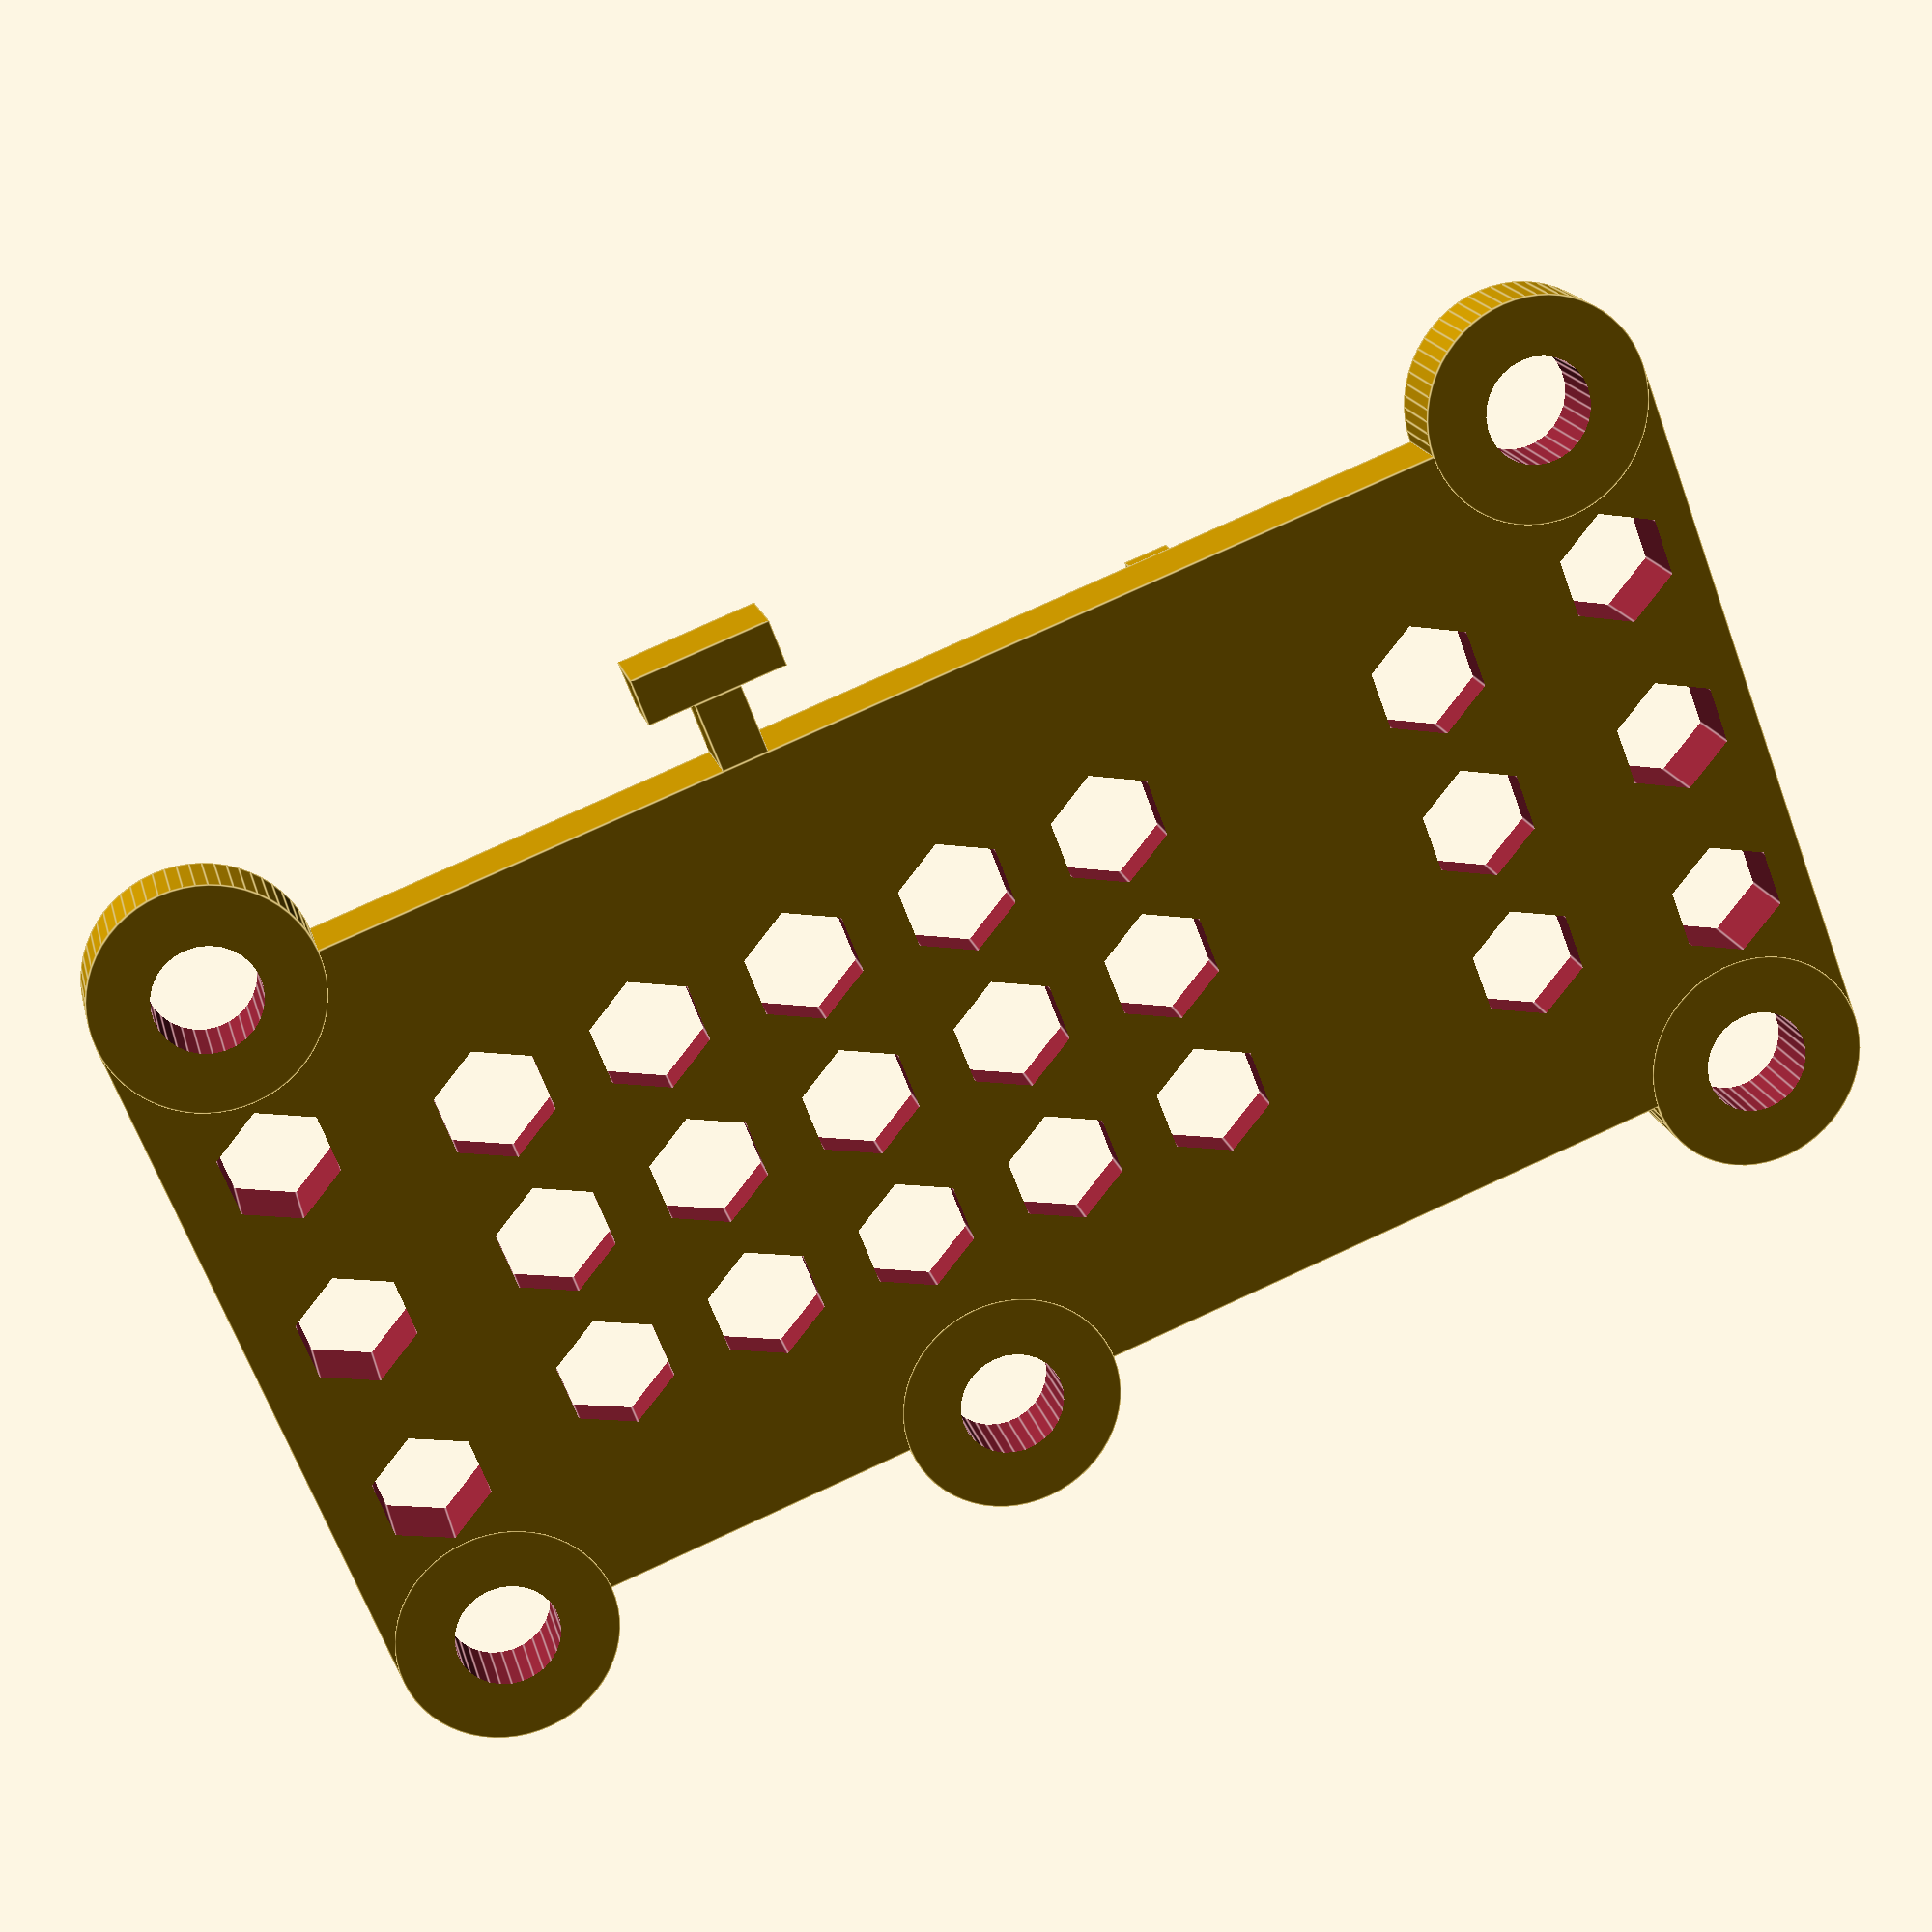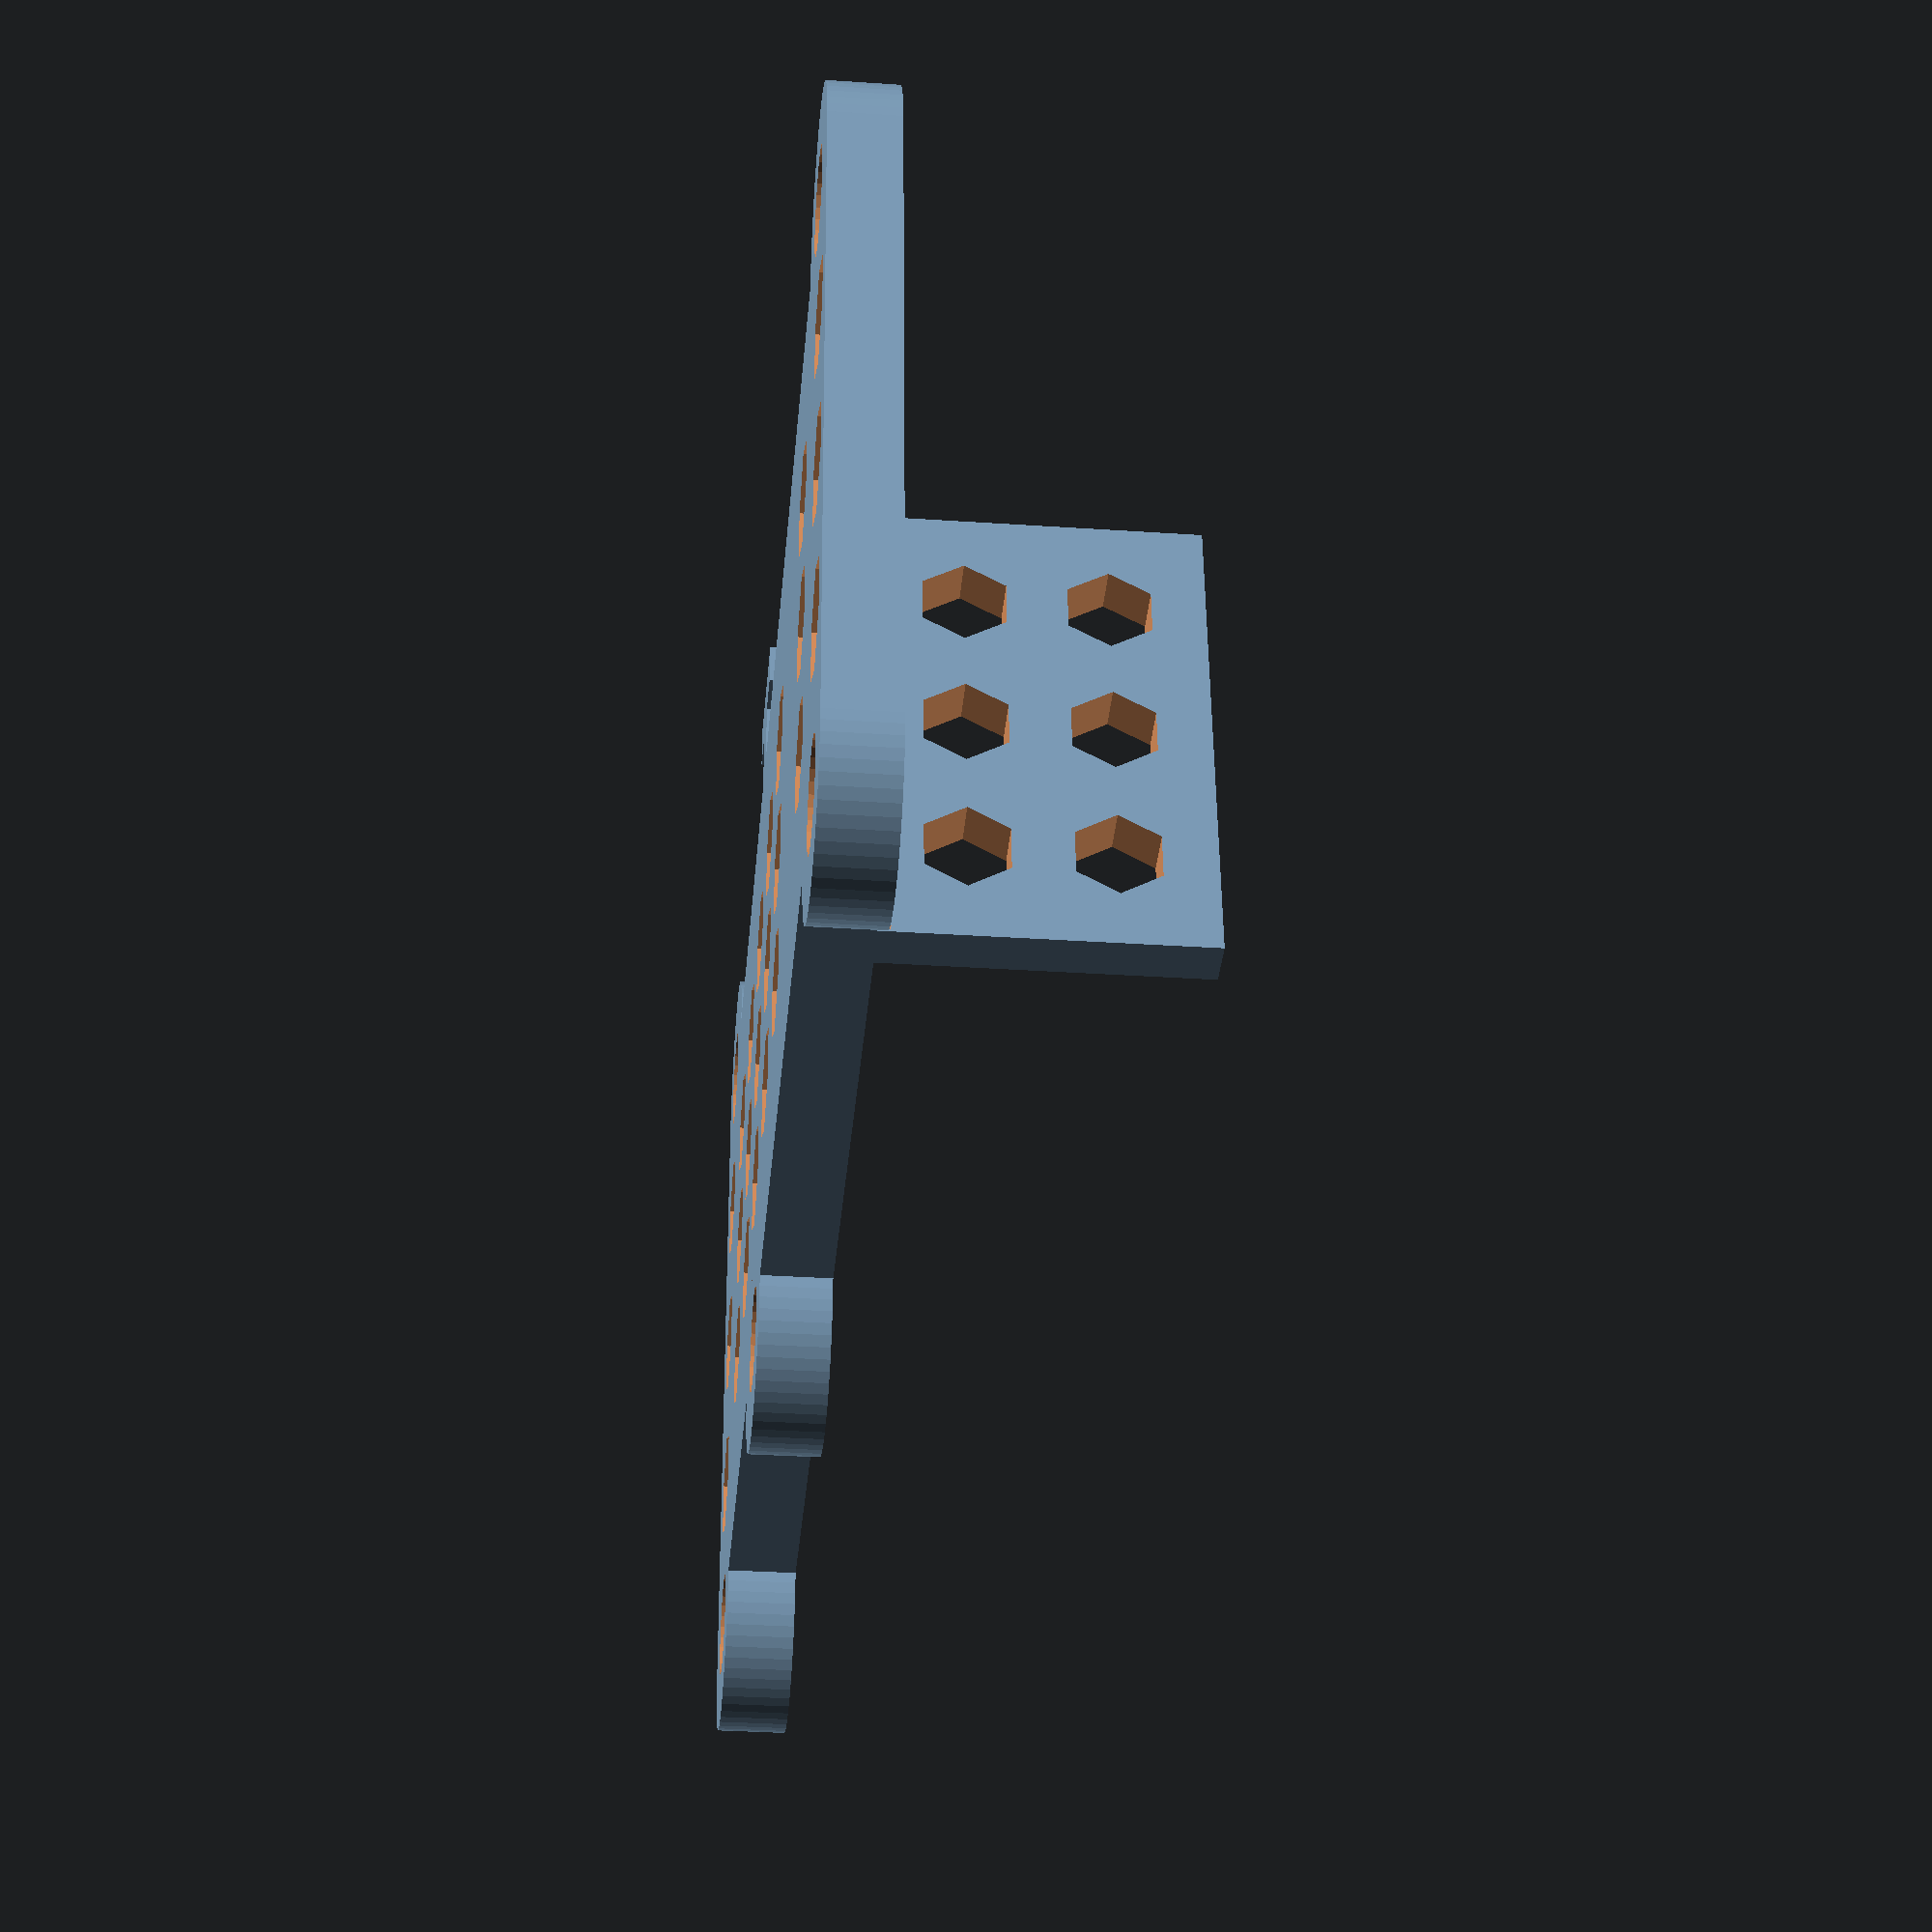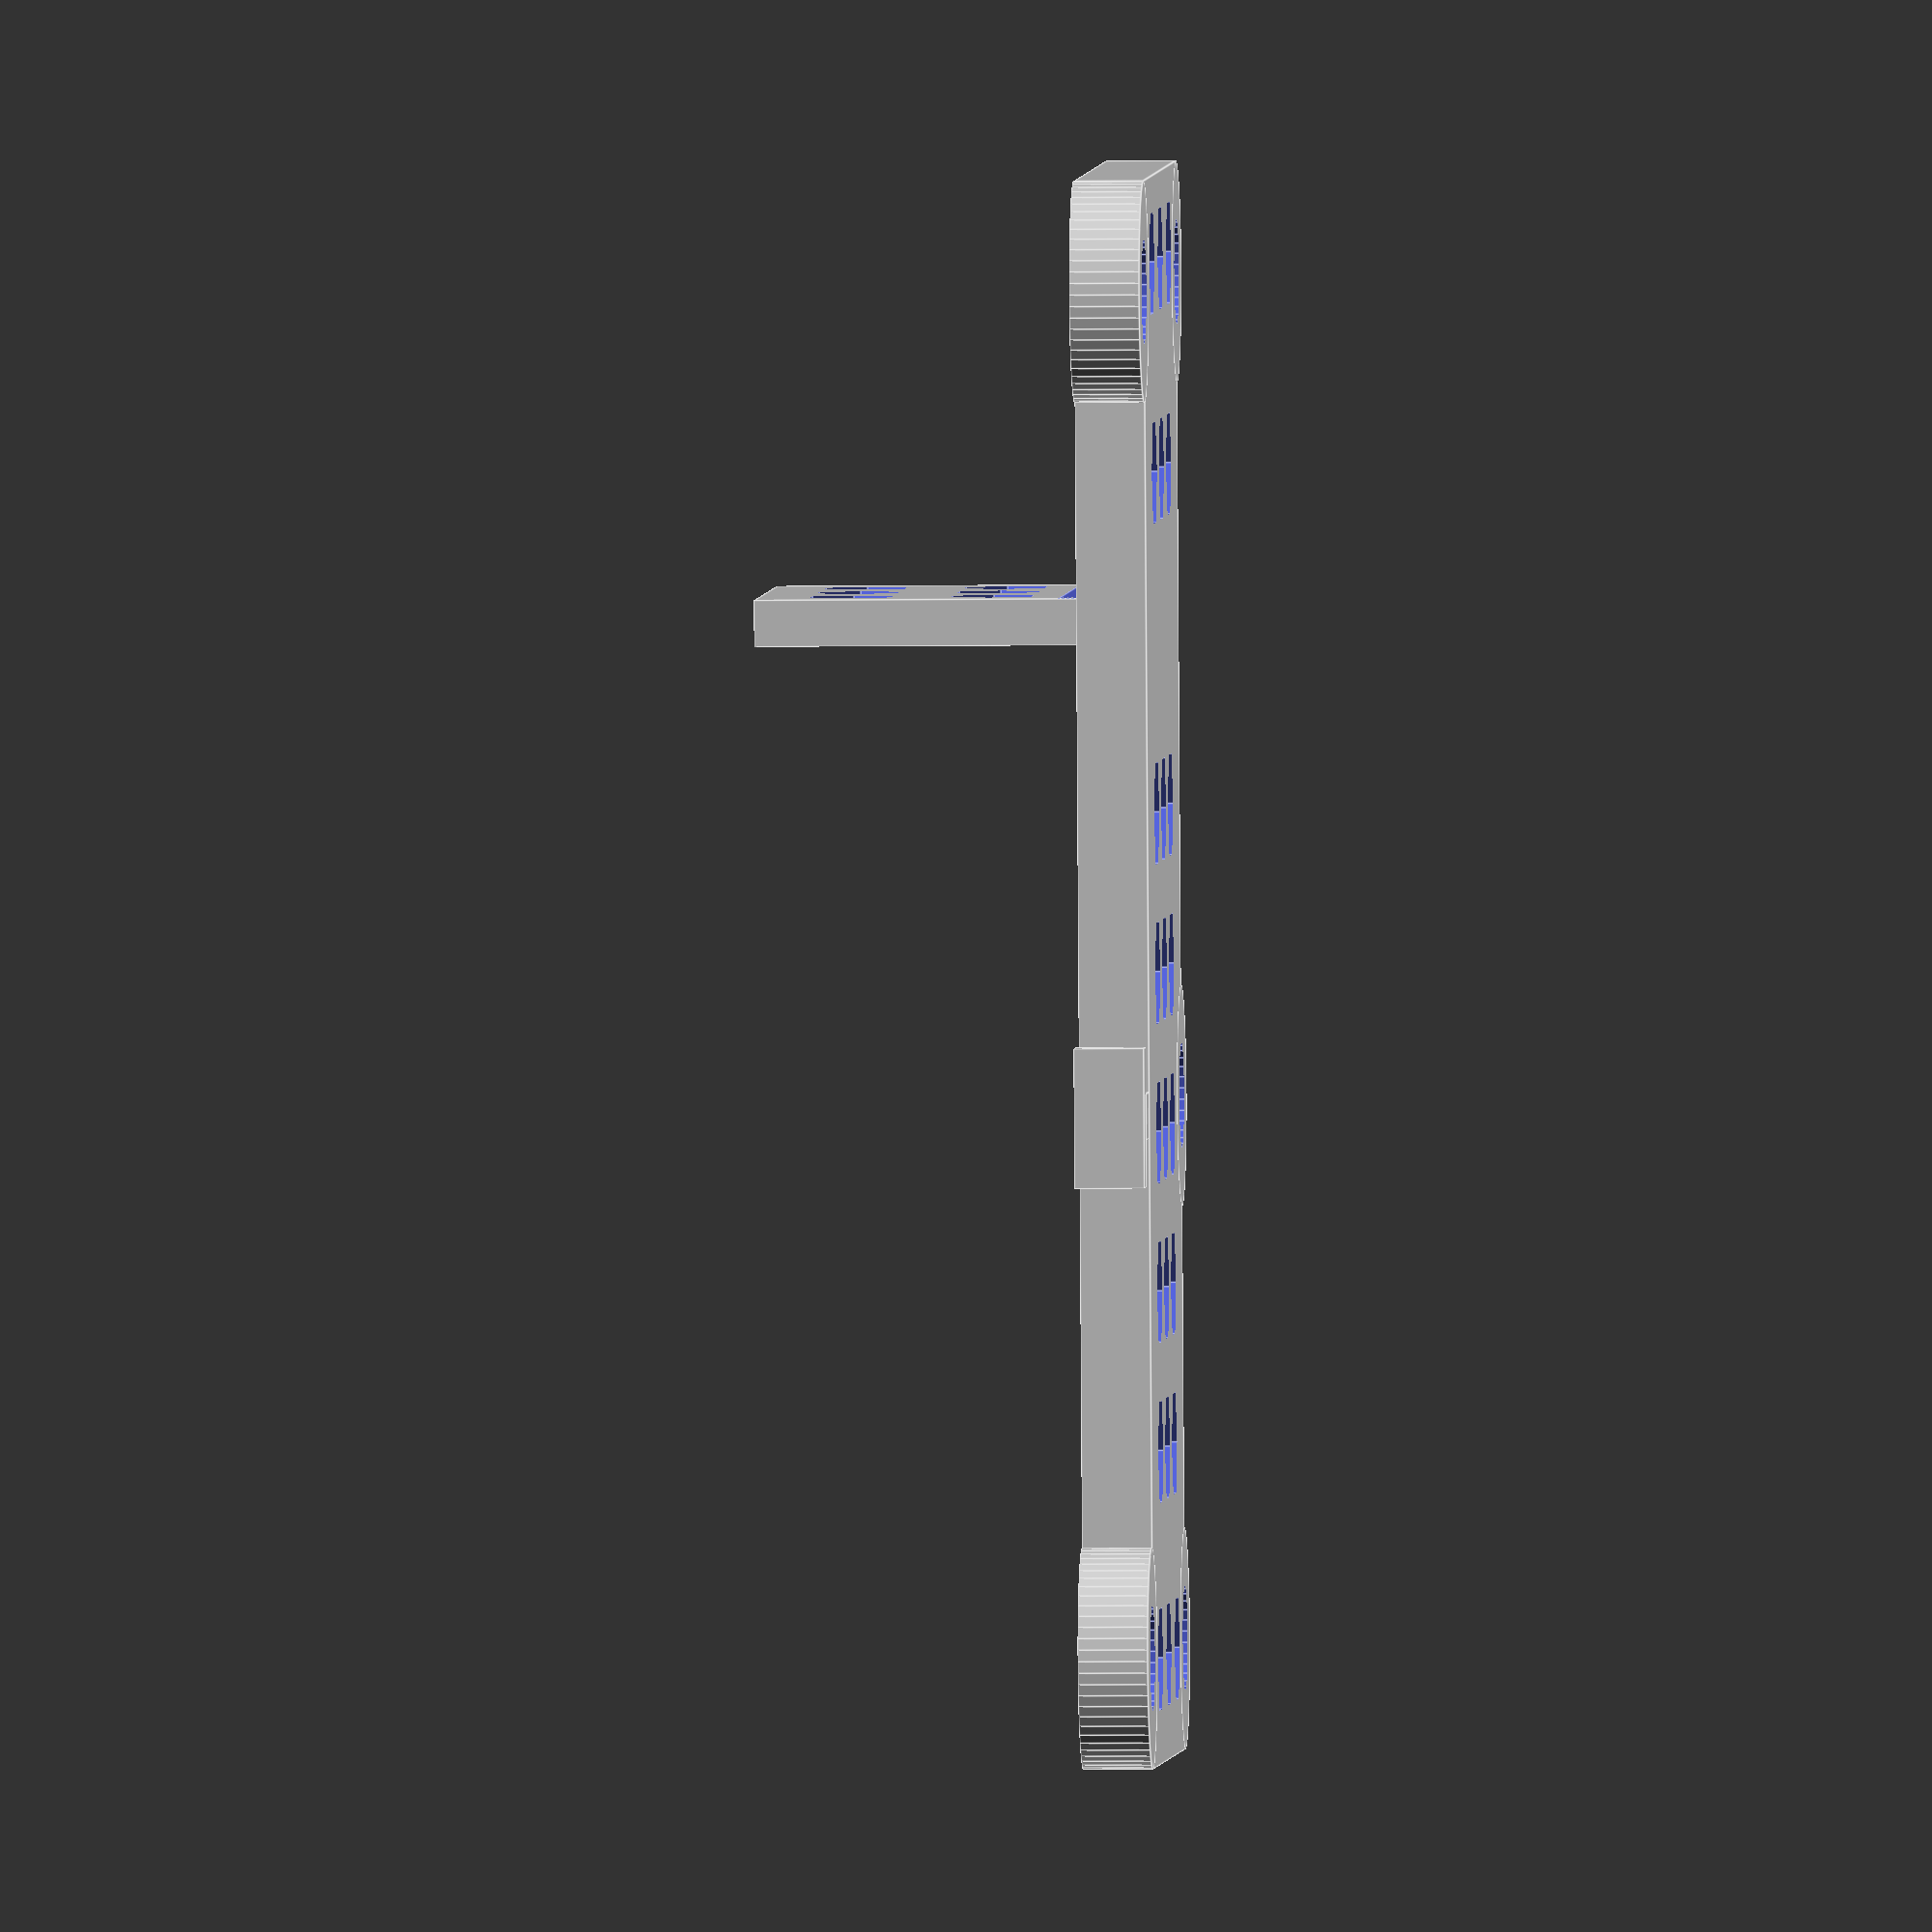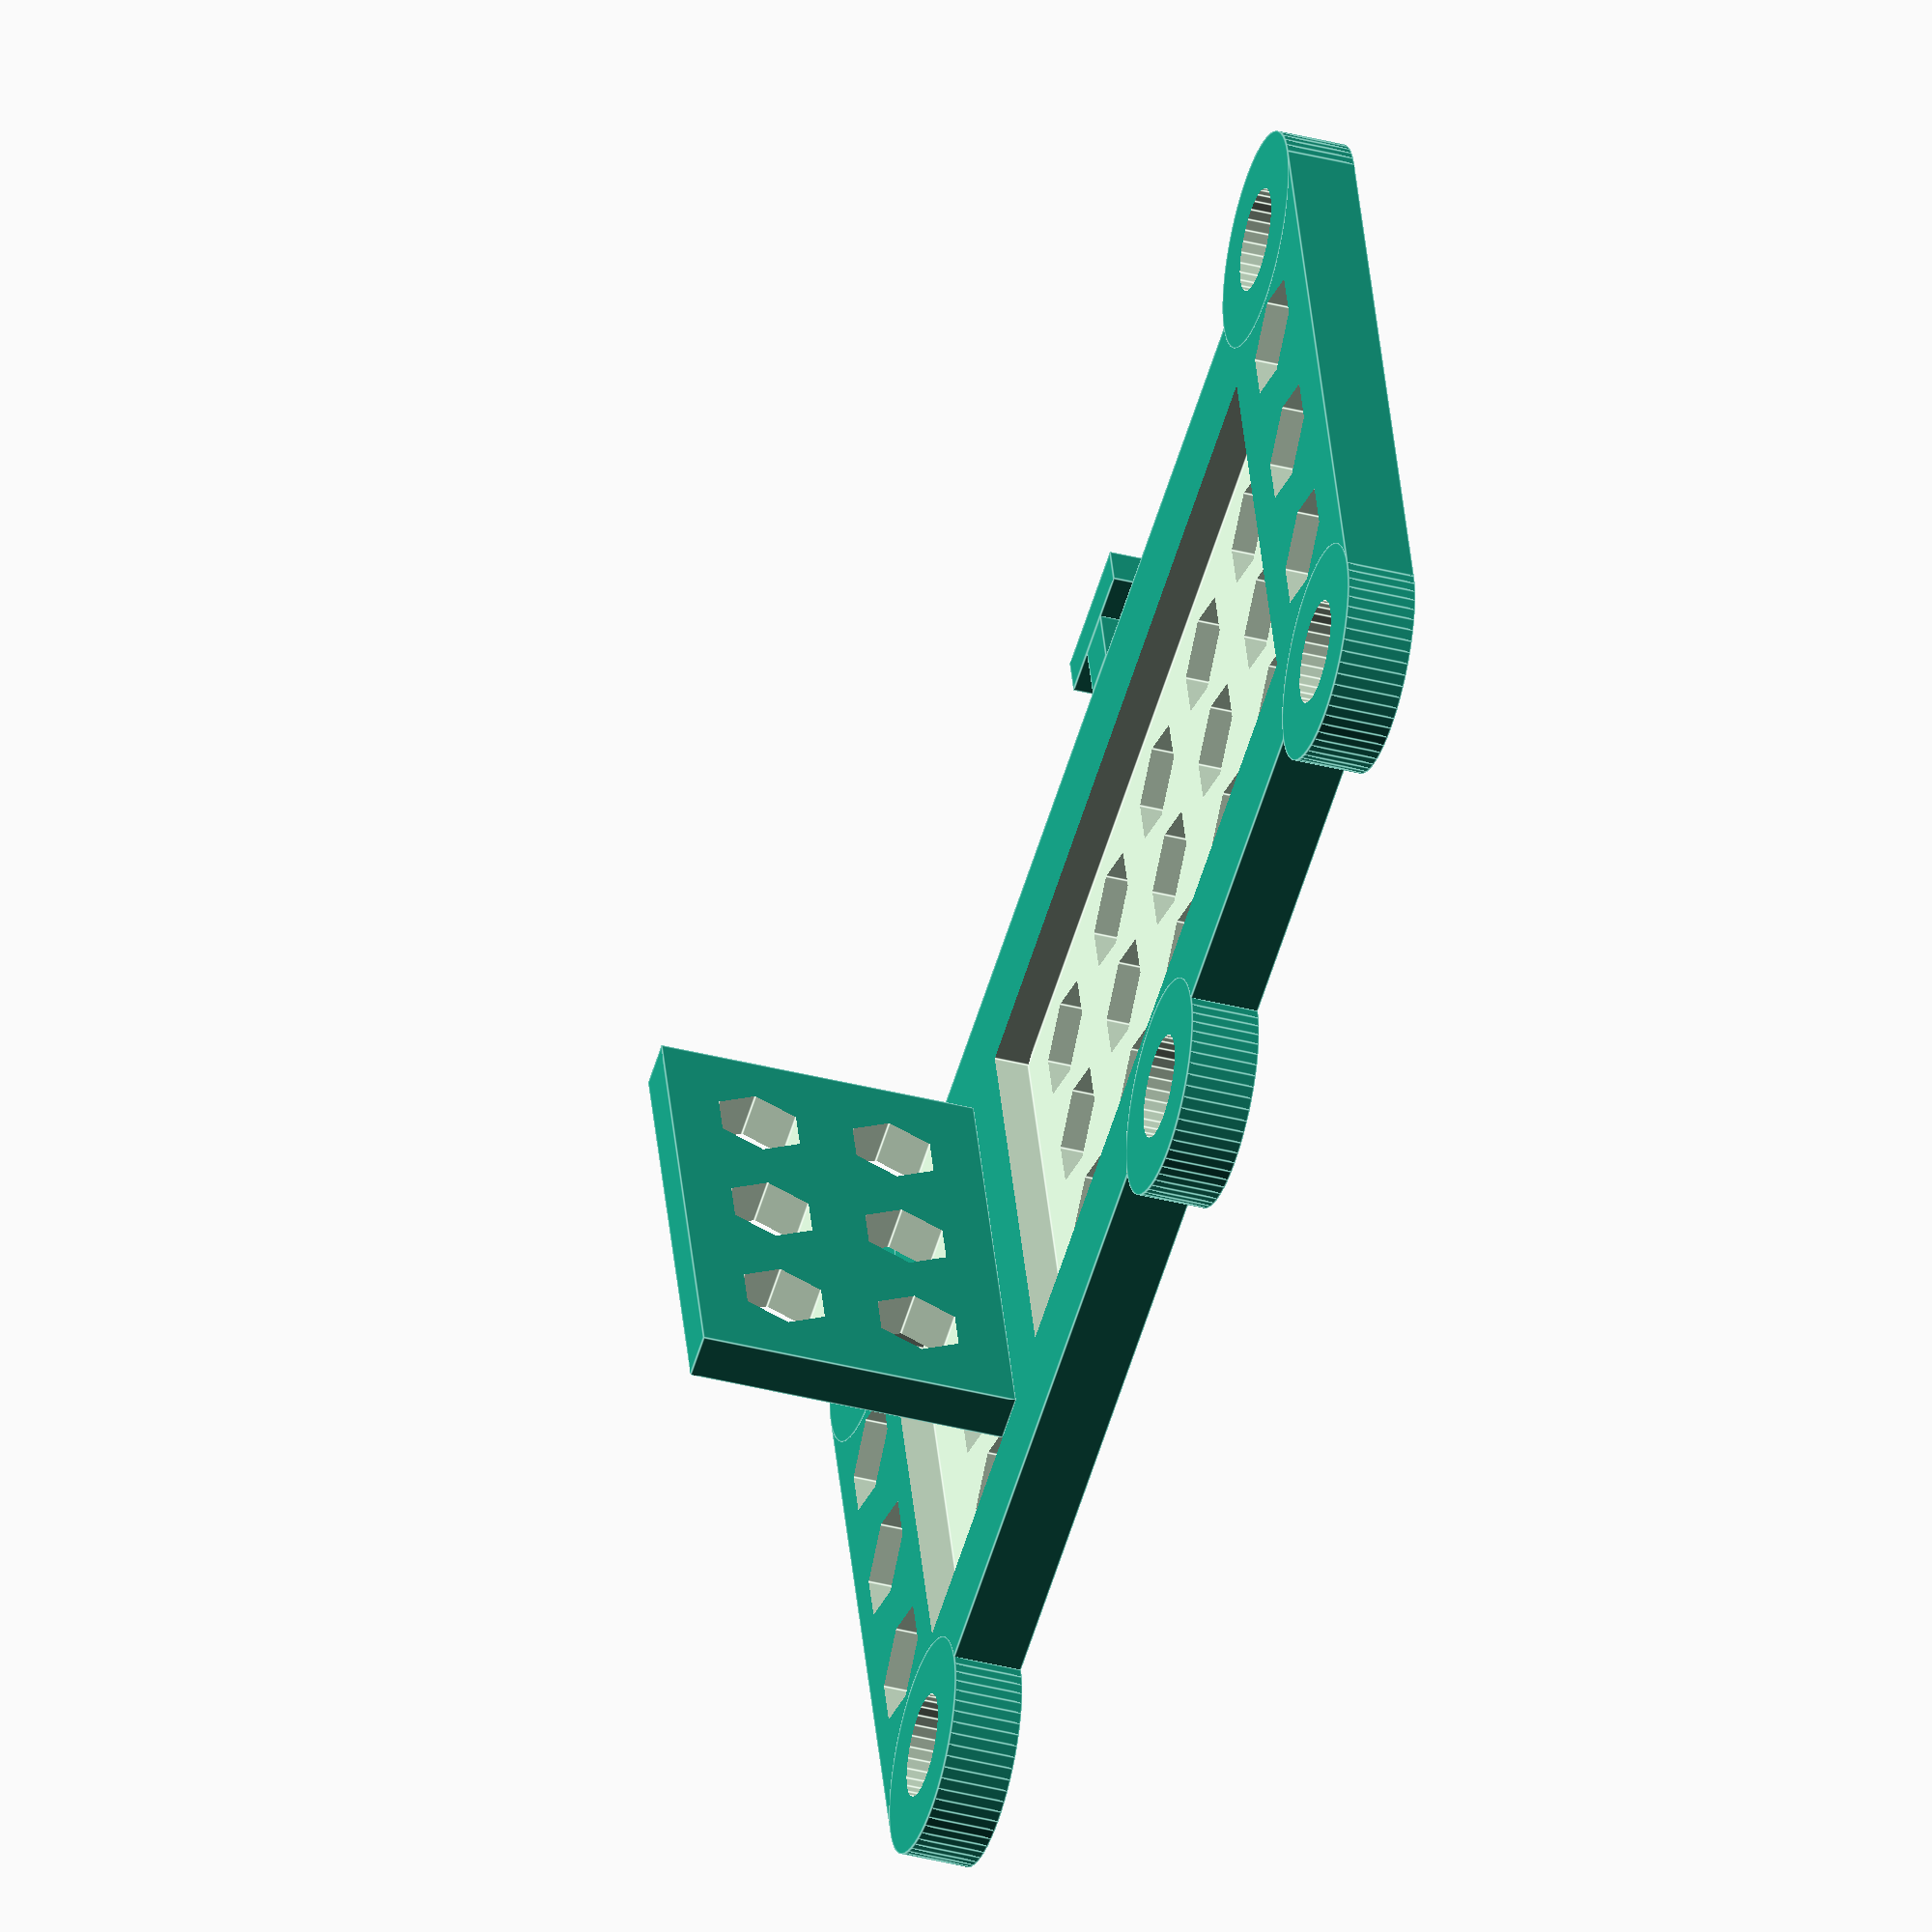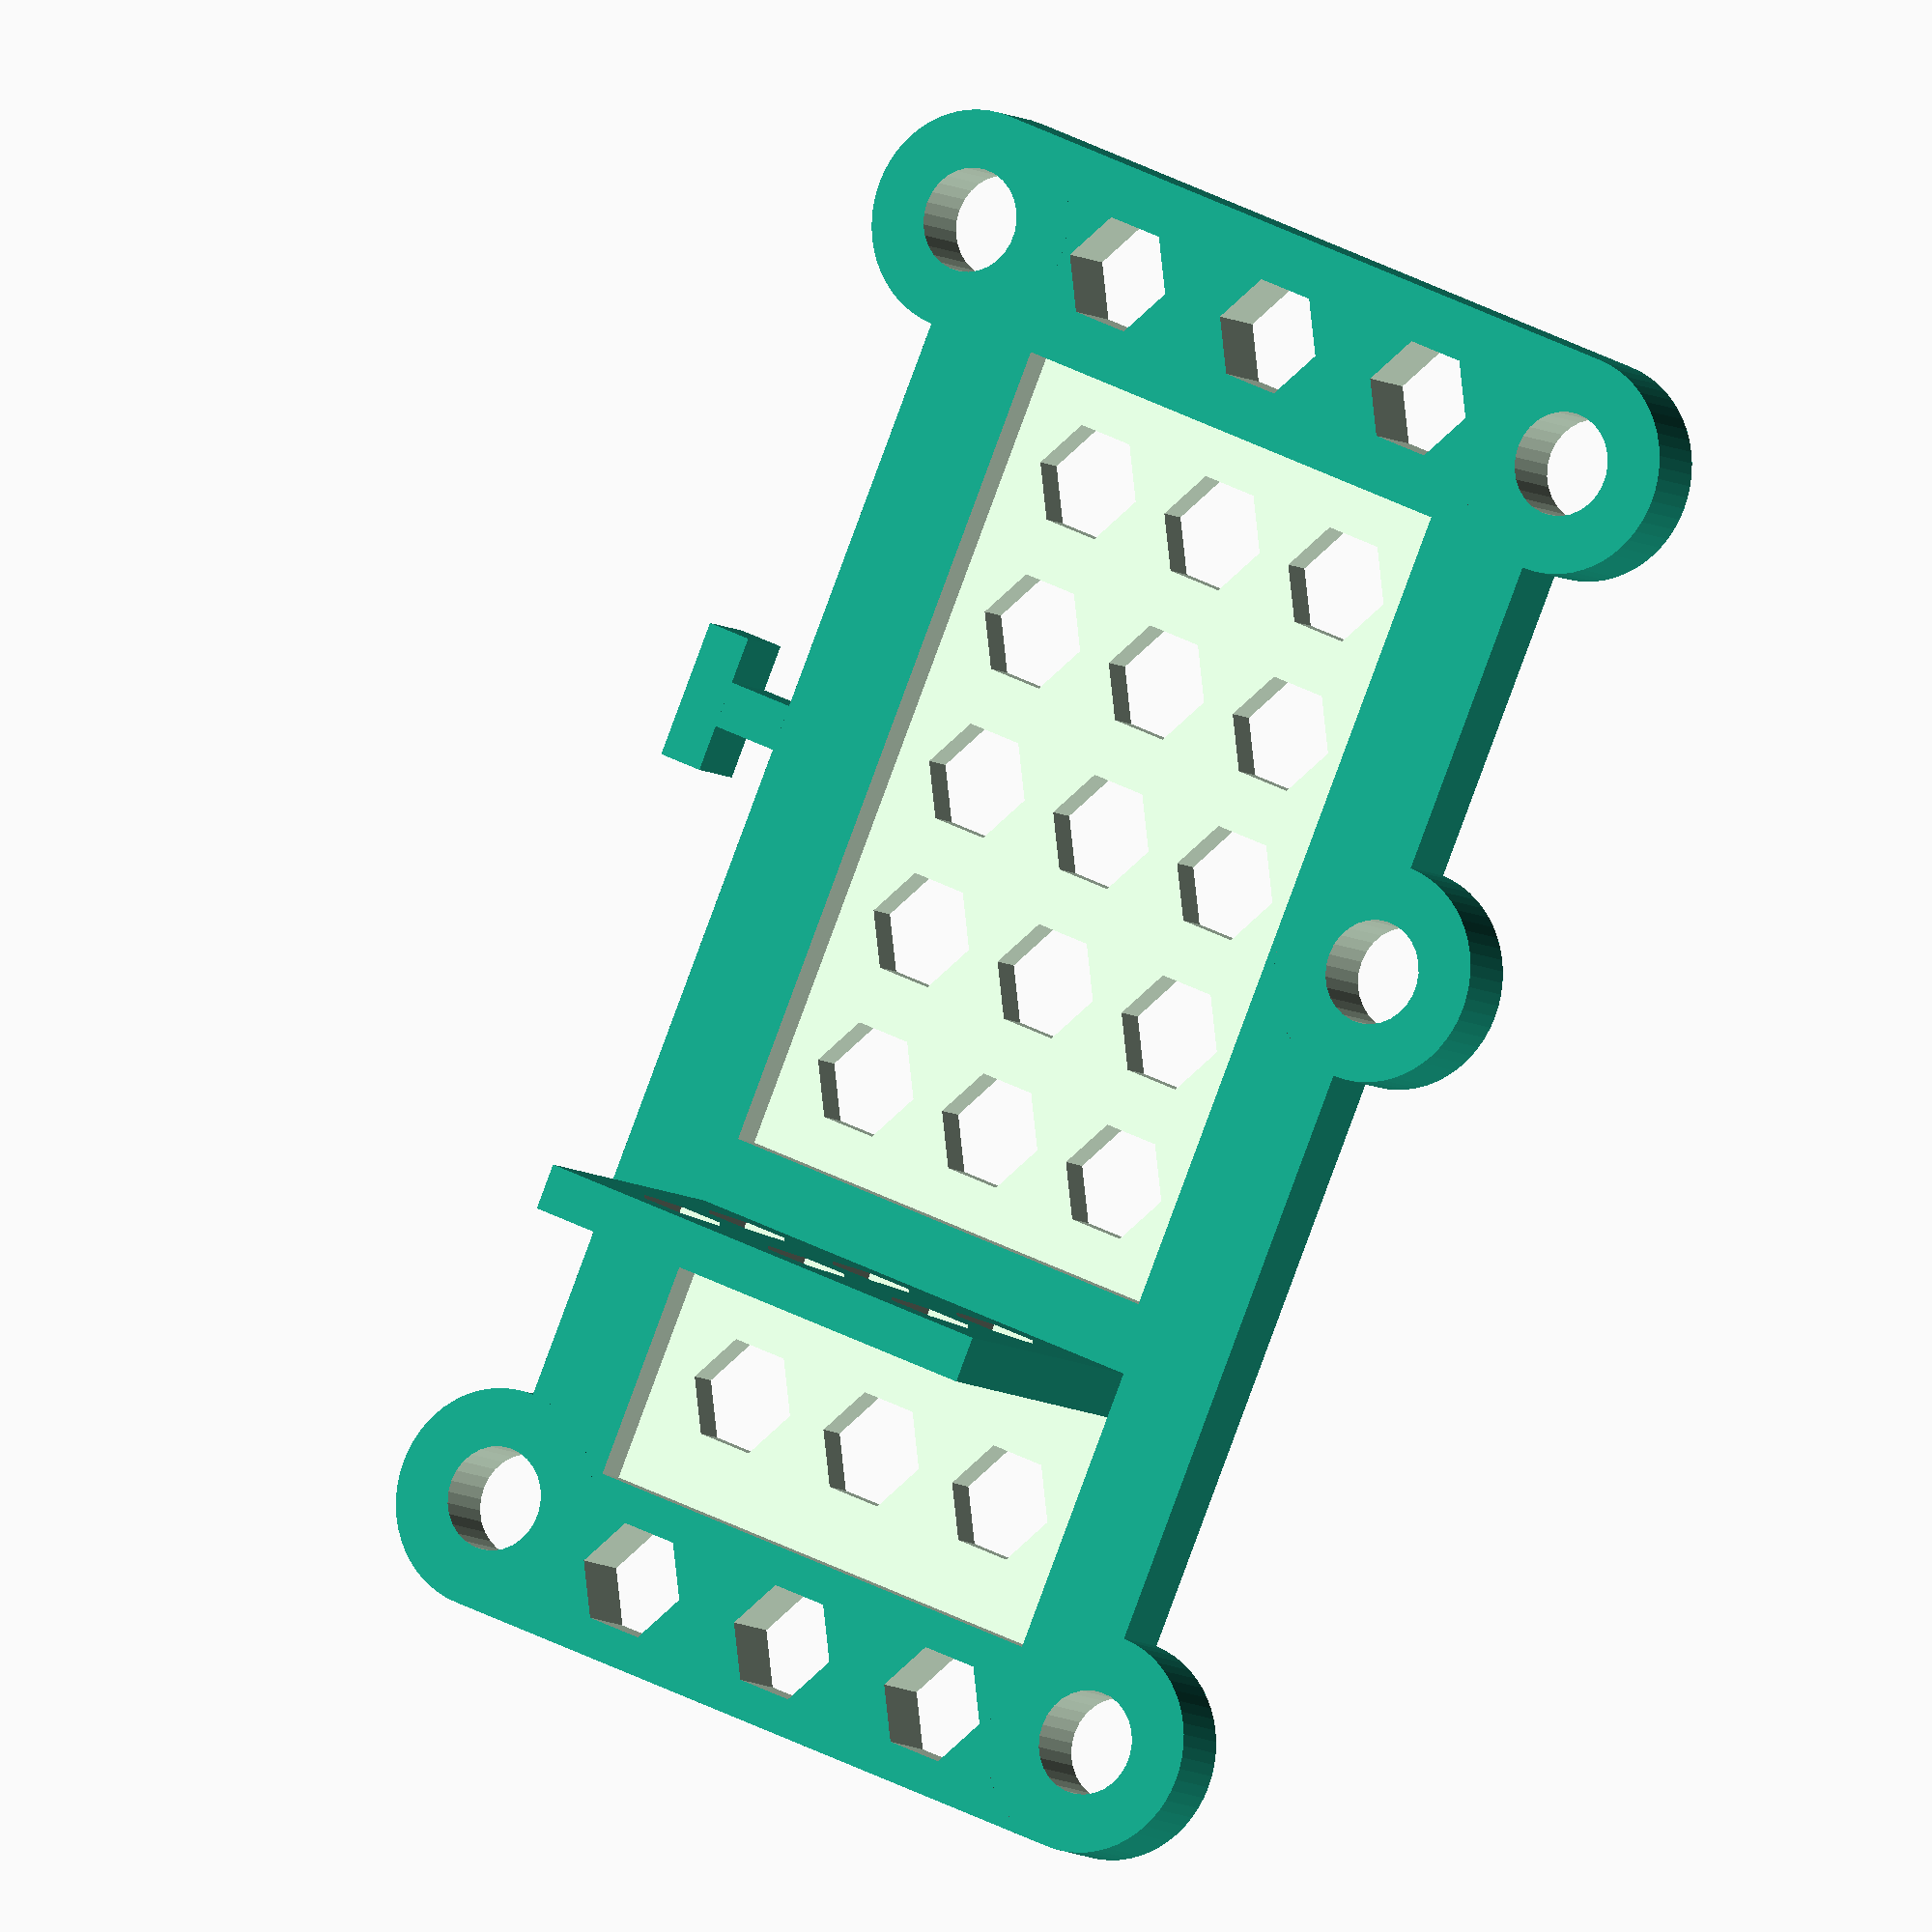
<openscad>
$fa = 0.5; // default minimum facet angle is now 0.5
$fs = 0.5; // default minimum facet size is now 0.5 

wall_thickness = 2.5;
wall_height = 5;

plate_width = 31;
plate_height = 68;

plate_thickness = 3;

hole_cutout_width = 5;
hole_cutout_camera = 4;

recession = 1.5;

camera_length = 22;
camera_width = 10.5;
camera_height = 14.0;
camera_wall = 2;

rubber_hole_inside = 4.5;
rubber_hole_thickness = 2.5;

chip_width = 21;
chip_height = 36;

chip_offset = 9;
camera_cutout_offset = 50;

rubber_offset = 28; // center of hole

t_width=6;
t_height=5;
t_cross=2;

module t() {
    translate([0,t_height-t_cross,0]) cube([t_width,t_cross,plate_thickness]);
    translate([(t_width-t_cross)/2,0,0]) cube([t_cross,t_height-t_cross,plate_thickness]);
}

module rubber_hole(solid=false) {
    
    height = solid ? plate_thickness+2 : plate_thickness;
    z = solid ? -1 : 0;
    difference() {
        translate([0,0,z]) cylinder(h=height, r=(rubber_hole_inside/2)+rubber_hole_thickness);
        if (!solid) {
        translate([0,0,-1]) 
            cylinder(h=plate_thickness+2, r=rubber_hole_inside/2);
        }
    }
}

module cc() {
    translate([0,1,0]) rotate([90,0,0]) 
        cylinder(h=camera_wall+2, r=hole_cutout_camera/2, center=true, $fn=6);
}

module ccc() {
    translate([0,0,-1])
        cylinder(h=plate_thickness+2, r=hole_cutout_width/2, center=true, $fn=6);
}

module cut_xy(x,y,z,l,w,sx,sy,xs,ys) {
    // l = xs*sx + (xs+1)*space_x
    space_x = (l - xs*sx)/(xs+1);
    space_y = (w - ys*sy)/(ys+1);
    
    for (i = [1:xs]) {
        for (j = [1:ys]) {
            translate([x+i*(space_x+sx)-sx/2,
                       y+j*(space_y+sy)-sy/2,
                       z]) ccc();
        }
    }
}

module cut_xz(x,y,z,l,w,sx,sz,xs,zs) {
    // l = xs*sx + (xs+1)*space_x
    space_x = (l - xs*sx)/(xs+1);
    space_z = (w - zs*sz)/(zs+1);
    
    for (i = [1:xs]) {
        for (j = [1:zs]) {
            translate([x+i*(space_x+sx)-sx/2,
                       y,
                       z+j*(space_z+sz)-sz/2]) cc();
        }
    }
}

difference() {
    union() {
        difference() {
            space_y = (camera_height - 2 * hole_cutout_camera)/3;
            space_x = (camera_length - 2 * hole_cutout_camera)/3;
            
            union() {
                cube([plate_width, plate_height, plate_thickness]);
                difference() {
                    translate([(plate_width-camera_length)/2, camera_cutout_offset-camera_wall, plate_thickness]) 
                        cube([camera_length, camera_wall, camera_height]);
                    
                    cut_xz((plate_width-camera_length)/2, 
                            camera_cutout_offset-camera_wall, 
                            plate_thickness,
                            camera_length, camera_height,
                            hole_cutout_camera, hole_cutout_camera,
                            3, 2);
                }
            }
            
            translate([(plate_width-camera_length)/2, camera_cutout_offset, plate_thickness-recession]) 
                cube([camera_length, camera_width, recession+1]);
            translate([(plate_width-chip_width)/2, chip_offset, plate_thickness-recession]) 
                cube([chip_width,chip_height,recession+1]);
            translate([0,rubber_hole_inside/2+rubber_hole_thickness,0]) 
                rubber_hole(true);
            translate([plate_width,rubber_hole_inside/2+rubber_hole_thickness])         
                rubber_hole(true);
            translate([0, rubber_offset, 0])         
                rubber_hole(true);
            translate([0,plate_height-(rubber_hole_inside/2+rubber_hole_thickness),0]) 
                rubber_hole(true);
            translate([plate_width,plate_height-(rubber_hole_inside/2+rubber_hole_thickness),0])         
                rubber_hole(true);
        
        
        }
        translate([0,rubber_hole_inside/2+rubber_hole_thickness,0]) rubber_hole();
        translate([plate_width,rubber_hole_inside/2+rubber_hole_thickness]) rubber_hole();
        translate([0, rubber_offset, 0]) rubber_hole(false);
        translate([0,plate_height-(rubber_hole_inside/2+rubber_hole_thickness),0]) 
            rubber_hole(false);
        translate([plate_width,plate_height-(rubber_hole_inside/2+rubber_hole_thickness),0]) 
            rubber_hole(false);
        translate([plate_width, rubber_offset+t_width/2, 0]) rotate([0,0,-90]) t();
    }
    
    cut_xy((plate_width-chip_width)/2, chip_offset, plate_thickness/2+1, chip_width, chip_height, hole_cutout_width, hole_cutout_width, 3, 5);
    
    cut_xy((plate_width-camera_length)/2, camera_cutout_offset, plate_thickness/2+1, camera_length, camera_width, hole_cutout_width, hole_cutout_width, 3, 1);
    
    cut_xy(rubber_hole_inside/2,0,plate_thickness/2+1,plate_width-rubber_hole_inside,chip_offset,hole_cutout_width,hole_cutout_width,3,1);
    
        cut_xy(rubber_hole_inside/2,camera_cutout_offset+camera_width,plate_thickness/2+1,plate_width-rubber_hole_inside,plate_height-(camera_cutout_offset+camera_width),hole_cutout_width,hole_cutout_width,3,1);
}


</openscad>
<views>
elev=161.5 azim=110.9 roll=13.6 proj=p view=edges
elev=32.0 azim=276.2 roll=264.6 proj=p view=wireframe
elev=6.4 azim=8.0 roll=92.6 proj=o view=edges
elev=219.9 azim=74.0 roll=107.4 proj=o view=edges
elev=7.1 azim=203.1 roll=27.5 proj=o view=wireframe
</views>
